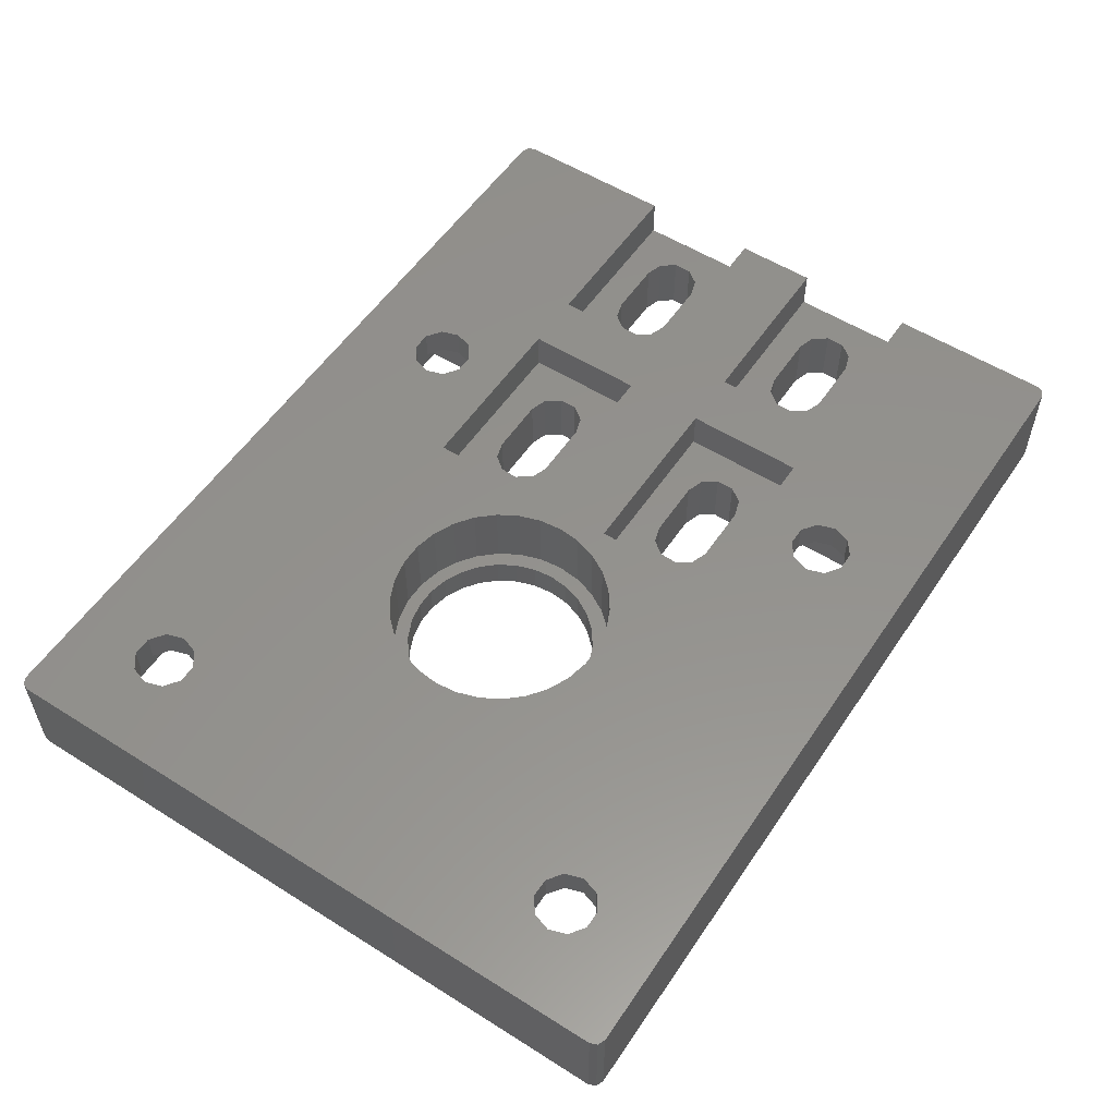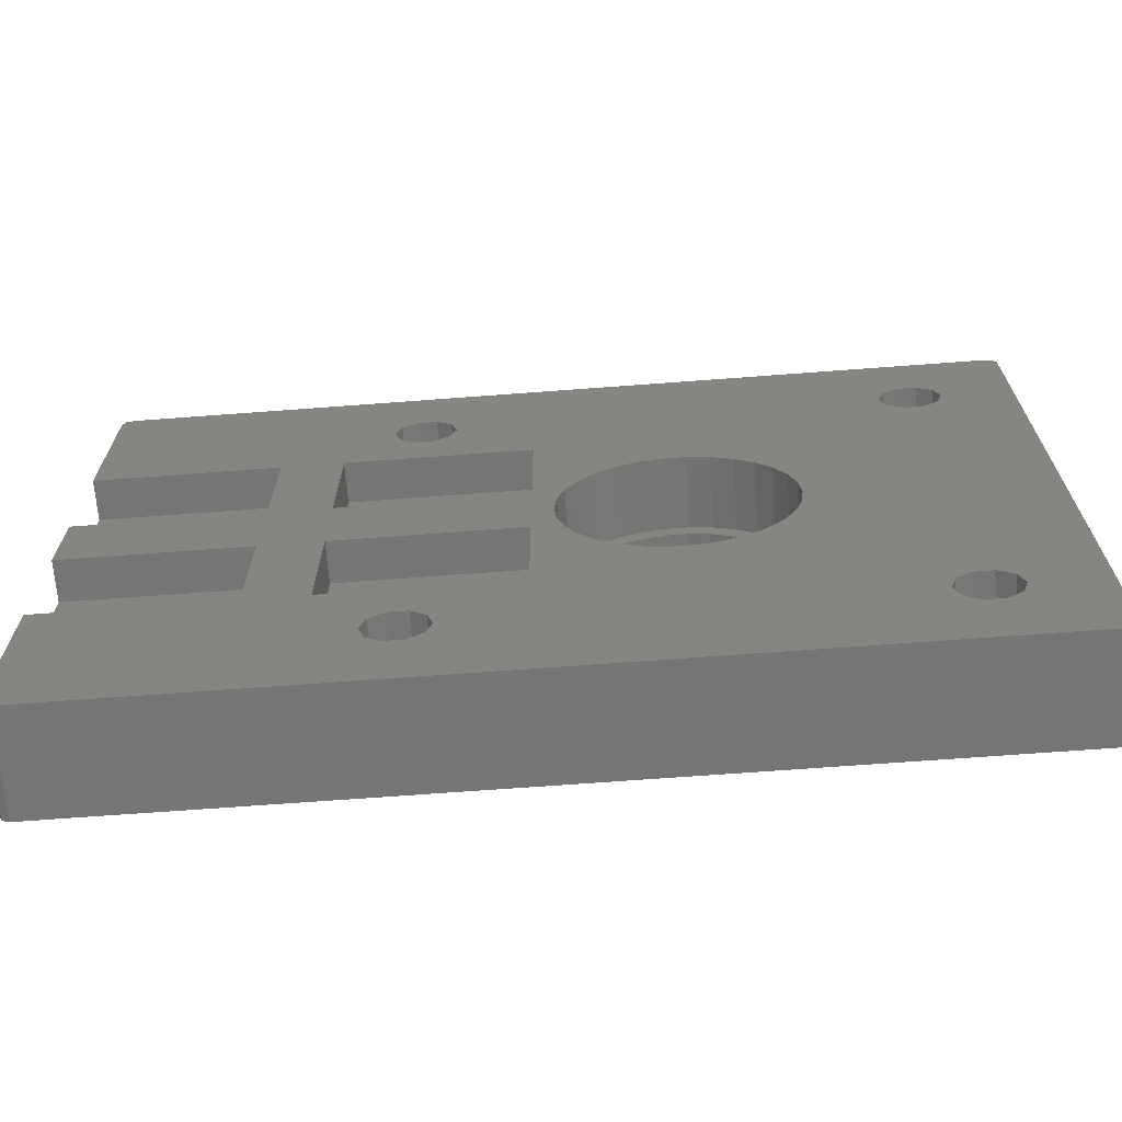
<metadata>
{"format":"stl","ext":"stl","renderer":"f3d","projection":"perspective","resolution":1024,"background":"white","views":[{"elev":55.4,"azim":123.5,"up":"+Z"},{"elev":-67.9,"azim":4.3,"up":"+Y"}]}
</metadata>
<code>
# stl→obj: 384 verts, 800 faces
v 0 -12.71 0
v 0.293 -13.42 0
v 0 -12.71 10
v 0.293 -13.42 10
v 0 52.43 0
v 0.293 53.13 0
v 1 53.43 0
v 25.4 49.4 0
v 87.51 53.43 0
v 84.6 2.3 0
v 88.51 52.43 0
v 88.51 -12.71 0
v 88.22 -13.42 0
v 87.51 -13.71 0
v 1 -13.71 0
v 3.218 10.75 0
v 3.218 8.969 0
v 72.6 37.4 0
v 37.4 37.4 0
v 72.6 49.4 0
v 4.262 7.532 0
v 52.06 28.89 0
v 50.25 28.09 0
v 13.62 12.12 0
v 5.952 6.983 0
v 11.74 6.986 0
v 13.45 7.474 0
v 38.56 30.65 0
v 37.57 32.12 0
v 11.95 12.73 0
v 37.4 27.47 0
v 38.5 28.87 0
v 14.55 8.873 0
v 14.61 10.65 0
v 4.262 27.53 0
v 5.952 12.73 0
v 4.262 12.18 0
v 3.218 28.97 0
v 3.218 30.75 0
v 37.4 2.3 0
v 72.6 -9.7 0
v 37.4 -9.7 0
v 5.952 26.98 0
v 11.74 26.99 0
v 14.61 30.65 0
v 14.55 28.87 0
v 13.45 27.47 0
v 55.99 29.31 0
v 54.01 29.31 0
v 59.75 28.09 0
v 57.94 28.89 0
v 37.4 49.4 0
v 11.95 32.73 0
v 13.62 32.12 0
v 84.6 -9.7 0
v 5.952 32.73 0
v 4.262 32.18 0
v 25.4 37.4 0
v 25.4 2.3 0
v 25.4 -9.7 0
v 29.9 32.73 0
v 28.21 7.532 0
v 27.17 8.969 0
v 27.17 10.75 0
v 59.75 11.63 0
v 61.36 12.8 0
v 29.9 6.983 0
v 37.57 12.12 0
v 45.71 17.88 0
v 38.56 10.65 0
v 35.69 6.986 0
v 37.4 7.474 0
v 84.6 37.4 0
v 63.68 15.99 0
v 64.29 17.88 0
v 64.5 19.86 0
v 64.29 21.83 0
v 88.22 53.13 0
v 46.32 15.99 0
v 28.21 12.18 0
v 29.9 12.73 0
v 35.69 26.99 0
v 29.9 26.98 0
v 27.17 30.75 0
v 27.17 28.97 0
v 28.21 27.53 0
v 72.6 2.3 0
v 62.69 14.27 0
v 28.21 32.18 0
v 45.5 19.86 0
v 35.9 12.73 0
v 45.71 21.83 0
v 38.5 8.873 0
v 47.31 14.27 0
v 48.64 12.8 0
v 84.6 49.4 0
v 50.25 11.63 0
v 63.68 23.72 0
v 62.69 25.44 0
v 61.36 26.92 0
v 54.01 10.41 0
v 55.99 10.41 0
v 57.94 10.82 0
v 46.32 23.72 0
v 47.31 25.44 0
v 48.64 26.92 0
v 35.9 32.73 0
v 52.06 10.82 0
v 0 24 6
v 0 15.9 6
v 0 3.9 6
v 0 15.9 10
v 0 24 10
v 0 36 6
v 0 36 10
v 0 52.43 10
v 0 3.9 10
v 29 -5.476 10
v 1 -13.71 10
v 32.36 -0.859 10
v 33.86 -1.949 10
v 88.51 -12.71 10
v 47.64 11.83 10
v 46.1 13.53 10
v 42 15.9 10
v 24 15.9 10
v 44 20 10
v 44.24 22.29 10
v 18 24 10
v 0.293 53.13 10
v 32.36 40.57 10
v 18 36 10
v 87.51 53.43 10
v 42 36 10
v 88.22 53.13 10
v 24 24 10
v 24 36 10
v 76.14 45.19 10
v 77.64 46.28 10
v 88.51 52.43 10
v 24 3.9 10
v 18 3.9 10
v 42 24 10
v 42 3.9 10
v 87.51 -13.71 10
v 88.22 -13.42 10
v 44.95 15.53 10
v 44.24 17.71 10
v 77.64 -6.566 10
v 18 15.9 10
v 65.05 24.47 10
v 65.76 22.29 10
v 30.5 -6.566 10
v 28.43 -3.712 10
v 29 -1.949 10
v 34.43 -3.712 10
v 30.5 -0.859 10
v 33.86 -5.476 10
v 32.36 -6.566 10
v 32.36 46.28 10
v 33.86 45.19 10
v 30.5 40.57 10
v 1 53.43 10
v 29 41.66 10
v 34.43 43.43 10
v 33.86 41.66 10
v 28.43 43.43 10
v 29 45.19 10
v 30.5 46.28 10
v 44.95 24.47 10
v 46.1 26.47 10
v 79.5 46.28 10
v 81 45.19 10
v 47.64 28.17 10
v 75.57 43.43 10
v 49.5 29.53 10
v 76.14 -1.949 10
v 63.9 13.53 10
v 62.36 11.83 10
v 66 20 10
v 76.14 41.66 10
v 60.5 29.53 10
v 62.36 28.17 10
v 81 41.66 10
v 63.9 26.47 10
v 58.4 30.46 10
v 79.5 -0.859 10
v 81 -1.949 10
v 65.76 17.71 10
v 56.15 30.94 10
v 77.64 40.57 10
v 79.5 40.57 10
v 76.14 -5.476 10
v 53.85 9.06 10
v 51.6 9.538 10
v 75.57 -3.712 10
v 60.5 10.47 10
v 58.4 9.538 10
v 56.15 9.06 10
v 49.5 10.47 10
v 77.64 -0.859 10
v 81 -5.476 10
v 79.5 -6.566 10
v 65.05 15.53 10
v 81.57 -3.712 10
v 81.57 43.43 10
v 53.85 30.94 10
v 51.6 30.46 10
v 3.218 10.75 6
v 4.262 12.18 6
v 3.218 8.969 6
v 5.952 12.73 6
v 11.95 12.73 6
v 13.62 12.12 6
v 14.61 10.65 6
v 14.55 8.873 6
v 13.45 7.474 6
v 11.74 6.986 6
v 5.952 6.983 6
v 4.262 7.532 6
v 3.218 30.75 6
v 4.262 32.18 6
v 3.218 28.97 6
v 5.952 32.73 6
v 11.95 32.73 6
v 13.62 32.12 6
v 14.61 30.65 6
v 14.55 28.87 6
v 13.45 27.47 6
v 11.74 26.99 6
v 5.952 26.98 6
v 4.262 27.53 6
v 25.4 2.3 7
v 25.4 -9.7 7
v 37.4 2.3 7
v 37.4 -9.7 7
v 25.4 49.4 7
v 25.4 37.4 7
v 37.4 49.4 7
v 37.4 37.4 7
v 27.17 10.75 6
v 28.21 12.18 6
v 27.17 8.969 6
v 29.9 12.73 6
v 35.9 12.73 6
v 37.57 12.12 6
v 38.56 10.65 6
v 38.5 8.873 6
v 37.4 7.474 6
v 35.69 6.986 6
v 29.9 6.983 6
v 28.21 7.532 6
v 27.17 30.75 6
v 28.21 32.18 6
v 27.17 28.97 6
v 29.9 32.73 6
v 35.9 32.73 6
v 37.57 32.12 6
v 38.56 30.65 6
v 38.5 28.87 6
v 37.4 27.47 6
v 35.69 26.99 6
v 29.9 26.98 6
v 28.21 27.53 6
v 45.5 19.86 3
v 45.71 17.88 3
v 45.71 21.83 3
v 46.32 23.72 3
v 47.31 25.44 3
v 48.64 26.92 3
v 50.25 28.09 3
v 52.06 28.89 3
v 54.01 29.31 3
v 55.99 29.31 3
v 57.94 28.89 3
v 59.75 28.09 3
v 61.36 26.92 3
v 62.69 25.44 3
v 63.68 23.72 3
v 64.29 21.83 3
v 64.5 19.86 3
v 64.29 17.88 3
v 63.68 15.99 3
v 62.69 14.27 3
v 61.36 12.8 3
v 59.75 11.63 3
v 57.94 10.82 3
v 55.99 10.41 3
v 54.01 10.41 3
v 52.06 10.82 3
v 50.25 11.63 3
v 48.64 12.8 3
v 47.31 14.27 3
v 46.32 15.99 3
v 72.6 2.3 7
v 72.6 -9.7 7
v 84.6 2.3 7
v 84.6 -9.7 7
v 72.6 49.4 7
v 72.6 37.4 7
v 84.6 49.4 7
v 84.6 37.4 7
v 18 36 6
v 18 24 6
v 18 15.9 6
v 18 3.9 6
v 24 15.9 6
v 24 3.9 6
v 42 3.9 6
v 42 15.9 6
v 24 36 6
v 24 24 6
v 42 24 6
v 42 36 6
v 29 -5.476 7
v 28.43 -3.712 7
v 30.5 -6.566 7
v 32.36 -6.566 7
v 33.86 -5.476 7
v 34.43 -3.712 7
v 33.86 -1.949 7
v 32.36 -0.859 7
v 30.5 -0.859 7
v 29 -1.949 7
v 29 41.66 7
v 28.43 43.43 7
v 30.5 40.57 7
v 32.36 40.57 7
v 33.86 41.66 7
v 34.43 43.43 7
v 33.86 45.19 7
v 32.36 46.28 7
v 30.5 46.28 7
v 29 45.19 7
v 44.95 15.53 3
v 44.24 17.71 3
v 44 20 3
v 46.1 13.53 3
v 47.64 11.83 3
v 49.5 10.47 3
v 51.6 9.538 3
v 53.85 9.06 3
v 56.15 9.06 3
v 58.4 9.538 3
v 60.5 10.47 3
v 62.36 11.83 3
v 63.9 13.53 3
v 65.05 15.53 3
v 65.76 17.71 3
v 66 20 3
v 65.76 22.29 3
v 65.05 24.47 3
v 63.9 26.47 3
v 62.36 28.17 3
v 60.5 29.53 3
v 58.4 30.46 3
v 56.15 30.94 3
v 53.85 30.94 3
v 51.6 30.46 3
v 49.5 29.53 3
v 47.64 28.17 3
v 46.1 26.47 3
v 44.95 24.47 3
v 44.24 22.29 3
v 76.14 -5.476 7
v 75.57 -3.712 7
v 77.64 -6.566 7
v 79.5 -6.566 7
v 81 -5.476 7
v 81.57 -3.712 7
v 81 -1.949 7
v 79.5 -0.859 7
v 77.64 -0.859 7
v 76.14 -1.949 7
v 76.14 41.66 7
v 75.57 43.43 7
v 77.64 40.57 7
v 79.5 40.57 7
v 81 41.66 7
v 81.57 43.43 7
v 81 45.19 7
v 79.5 46.28 7
v 77.64 46.28 7
v 76.14 45.19 7
f 1 2 3
f 3 2 4
f 1 5 2
f 2 5 6
f 2 6 7
f 8 7 9
f 10 11 12
f 2 12 13
f 2 13 14
f 2 14 15
f 2 7 16
f 2 16 17
f 18 19 20
f 2 17 21
f 22 23 24
f 2 21 25
f 2 25 26
f 2 26 27
f 18 28 29
f 18 30 31
f 18 31 32
f 18 22 30
f 23 33 34
f 35 36 37
f 16 7 37
f 38 7 39
f 37 7 38
f 35 37 38
f 40 41 42
f 36 35 43
f 36 43 44
f 45 19 46
f 36 44 47
f 18 48 49
f 18 50 51
f 52 9 20
f 53 7 54
f 10 12 55
f 56 7 53
f 57 7 56
f 19 54 58
f 2 59 60
f 2 60 12
f 60 42 12
f 19 45 54
f 54 7 8
f 52 8 9
f 54 8 58
f 18 61 19
f 52 20 19
f 62 2 63
f 2 27 64
f 23 34 24
f 2 64 63
f 41 65 66
f 67 2 62
f 68 69 70
f 2 67 59
f 59 71 40
f 71 72 40
f 73 74 75
f 73 76 77
f 73 75 76
f 20 9 78
f 79 70 69
f 71 59 67
f 80 27 81
f 82 36 83
f 64 27 80
f 36 47 84
f 36 84 85
f 36 85 86
f 36 86 83
f 20 78 11
f 87 88 10
f 39 7 57
f 18 51 48
f 23 27 33
f 18 49 22
f 89 47 61
f 90 91 92
f 84 47 89
f 69 68 91
f 70 79 93
f 94 72 93
f 95 40 94
f 72 94 40
f 20 11 96
f 40 95 97
f 73 77 98
f 73 98 99
f 73 99 18
f 41 40 97
f 100 18 99
f 41 101 102
f 94 93 79
f 41 102 103
f 92 81 104
f 41 66 87
f 41 103 65
f 104 81 105
f 106 27 23
f 18 29 107
f 81 27 106
f 81 106 105
f 41 108 101
f 66 88 87
f 18 100 50
f 42 41 12
f 73 11 10
f 41 97 108
f 55 12 41
f 73 88 74
f 96 11 73
f 88 73 10
f 18 107 61
f 18 32 28
f 36 82 31
f 22 24 30
f 36 31 30
f 61 46 19
f 69 91 90
f 81 92 91
f 61 47 46
f 109 5 110
f 1 3 111
f 1 111 5
f 112 109 110
f 109 112 113
f 114 5 109
f 5 114 115
f 5 115 116
f 111 3 117
f 110 5 111
f 117 3 4
f 118 117 119
f 119 117 4
f 120 121 122
f 123 124 125
f 126 127 128
f 129 113 112
f 116 115 130
f 131 132 133
f 134 135 133
f 136 137 129
f 134 138 139
f 134 139 140
f 141 142 122
f 126 128 143
f 144 141 122
f 121 145 146
f 147 148 125
f 149 144 122
f 134 140 135
f 129 150 136
f 132 137 133
f 132 129 137
f 137 134 133
f 151 152 122
f 153 118 119
f 154 117 118
f 155 117 154
f 121 156 145
f 142 117 157
f 142 120 122
f 142 157 120
f 158 159 145
f 160 161 133
f 145 159 119
f 159 153 119
f 131 162 132
f 163 132 164
f 165 166 133
f 163 164 167
f 161 165 133
f 163 167 168
f 163 169 133
f 163 168 169
f 169 160 133
f 166 131 133
f 164 132 162
f 156 158 145
f 170 143 128
f 171 143 170
f 172 173 140
f 134 143 174
f 139 172 140
f 175 138 176
f 155 157 117
f 177 178 179
f 152 180 122
f 181 182 183
f 184 185 122
f 181 175 186
f 185 151 122
f 171 174 143
f 187 188 189
f 190 186 175
f 191 183 185
f 192 191 185
f 193 194 195
f 196 197 198
f 193 199 194
f 196 177 197
f 200 144 195
f 125 144 200
f 125 200 123
f 193 196 199
f 177 201 178
f 195 144 193
f 198 199 196
f 191 181 183
f 179 197 177
f 202 203 122
f 204 178 201
f 188 205 122
f 189 204 187
f 180 188 122
f 180 189 188
f 205 202 122
f 201 187 204
f 203 149 122
f 193 144 149
f 173 206 140
f 175 207 190
f 126 125 148
f 134 174 176
f 134 176 138
f 126 148 127
f 124 147 125
f 175 208 207
f 181 186 182
f 140 206 122
f 206 184 122
f 192 185 184
f 175 176 208
f 112 150 129
f 115 163 130
f 115 132 163
f 150 142 126
f 141 126 142
f 121 146 122
f 143 150 126
f 143 136 150
f 4 2 15
f 119 4 15
f 119 15 14
f 145 119 14
f 145 14 13
f 146 145 13
f 146 13 12
f 122 146 12
f 122 12 11
f 140 122 11
f 11 78 135
f 140 11 135
f 9 133 78
f 78 133 135
f 7 163 9
f 9 163 133
f 6 130 7
f 7 130 163
f 5 116 6
f 6 116 130
f 209 16 37
f 210 209 37
f 211 17 16
f 209 211 16
f 210 37 36
f 212 210 36
f 212 36 30
f 213 212 30
f 213 30 24
f 214 213 24
f 24 34 214
f 214 34 215
f 33 216 34
f 34 216 215
f 27 217 33
f 33 217 216
f 26 218 27
f 27 218 217
f 25 219 26
f 26 219 218
f 21 220 25
f 25 220 219
f 21 17 211
f 220 21 211
f 221 39 57
f 222 221 57
f 223 38 39
f 221 223 39
f 222 57 56
f 224 222 56
f 224 56 53
f 225 224 53
f 225 53 54
f 226 225 54
f 54 45 226
f 226 45 227
f 46 228 45
f 45 228 227
f 47 229 46
f 46 229 228
f 44 230 47
f 47 230 229
f 43 231 44
f 44 231 230
f 35 232 43
f 43 232 231
f 35 38 223
f 232 35 223
f 59 233 234
f 60 59 234
f 40 235 233
f 59 40 233
f 235 40 236
f 236 40 42
f 236 42 234
f 234 42 60
f 8 237 238
f 58 8 238
f 52 239 237
f 8 52 237
f 239 52 240
f 240 52 19
f 240 19 238
f 238 19 58
f 241 64 80
f 242 241 80
f 243 63 64
f 241 243 64
f 242 80 81
f 244 242 81
f 244 81 91
f 245 244 91
f 245 91 68
f 246 245 68
f 68 70 246
f 246 70 247
f 93 248 70
f 70 248 247
f 72 249 93
f 93 249 248
f 71 250 72
f 72 250 249
f 67 251 71
f 71 251 250
f 62 252 67
f 67 252 251
f 62 63 243
f 252 62 243
f 253 84 89
f 254 253 89
f 255 85 84
f 253 255 84
f 254 89 61
f 256 254 61
f 256 61 107
f 257 256 107
f 257 107 29
f 258 257 29
f 29 28 258
f 258 28 259
f 32 260 28
f 28 260 259
f 31 261 32
f 32 261 260
f 82 262 31
f 31 262 261
f 83 263 82
f 82 263 262
f 86 264 83
f 83 264 263
f 86 85 255
f 264 86 255
f 69 90 265
f 266 69 265
f 265 90 92
f 267 265 92
f 267 92 104
f 268 267 104
f 268 104 105
f 269 268 105
f 269 105 106
f 270 269 106
f 270 106 23
f 271 270 23
f 271 23 22
f 272 271 22
f 272 22 49
f 273 272 49
f 273 49 48
f 274 273 48
f 274 48 51
f 275 274 51
f 275 51 50
f 276 275 50
f 276 50 100
f 277 276 100
f 100 99 277
f 277 99 278
f 99 98 278
f 278 98 279
f 98 77 279
f 279 77 280
f 77 76 280
f 280 76 281
f 75 282 76
f 76 282 281
f 74 283 75
f 75 283 282
f 88 284 74
f 74 284 283
f 66 285 88
f 88 285 284
f 65 286 66
f 66 286 285
f 103 287 65
f 65 287 286
f 102 288 103
f 103 288 287
f 101 289 102
f 102 289 288
f 108 290 101
f 101 290 289
f 97 291 108
f 108 291 290
f 95 292 97
f 97 292 291
f 95 94 293
f 292 95 293
f 94 79 294
f 293 94 294
f 79 69 266
f 294 79 266
f 87 295 296
f 41 87 296
f 10 297 295
f 87 10 295
f 297 10 298
f 298 10 55
f 298 55 296
f 296 55 41
f 20 299 300
f 18 20 300
f 96 301 299
f 20 96 299
f 301 96 302
f 302 96 73
f 302 73 300
f 300 73 18
f 303 132 115
f 114 303 115
f 224 303 114
f 109 221 114
f 221 222 114
f 225 303 224
f 226 303 225
f 227 303 226
f 229 230 304
f 304 303 227
f 304 228 229
f 109 304 231
f 109 231 232
f 109 223 221
f 109 232 223
f 230 231 304
f 222 224 114
f 227 228 304
f 129 304 113
f 113 304 109
f 305 150 112
f 110 305 112
f 212 305 110
f 111 209 110
f 209 210 110
f 213 305 212
f 214 305 213
f 215 305 214
f 217 218 306
f 306 305 215
f 306 216 217
f 111 306 219
f 111 219 220
f 111 211 209
f 111 220 211
f 218 219 306
f 210 212 110
f 215 216 306
f 142 306 117
f 117 306 111
f 150 305 142
f 142 305 306
f 132 303 129
f 129 303 304
f 307 126 141
f 308 307 141
f 144 309 141
f 141 309 308
f 125 310 144
f 144 310 309
f 310 125 126
f 307 310 126
f 311 137 136
f 312 311 136
f 143 313 136
f 136 313 312
f 134 314 143
f 143 314 313
f 314 134 137
f 311 314 137
f 315 316 154
f 118 315 154
f 315 118 317
f 317 118 153
f 317 153 318
f 318 153 159
f 318 159 319
f 319 159 158
f 319 158 320
f 320 158 156
f 321 320 121
f 121 320 156
f 120 322 321
f 121 120 321
f 157 323 322
f 120 157 322
f 155 324 323
f 157 155 323
f 154 316 324
f 155 154 324
f 325 326 167
f 164 325 167
f 325 164 327
f 327 164 162
f 327 162 328
f 328 162 131
f 328 131 329
f 329 131 166
f 329 166 330
f 330 166 165
f 331 330 161
f 161 330 165
f 160 332 331
f 161 160 331
f 169 333 332
f 160 169 332
f 168 334 333
f 169 168 333
f 167 326 334
f 168 167 334
f 148 147 335
f 336 148 335
f 127 148 336
f 337 127 336
f 147 124 338
f 335 147 338
f 124 123 339
f 338 124 339
f 200 340 123
f 123 340 339
f 195 341 200
f 200 341 340
f 194 342 195
f 195 342 341
f 199 343 194
f 194 343 342
f 198 344 199
f 199 344 343
f 197 345 198
f 198 345 344
f 179 346 197
f 197 346 345
f 178 347 179
f 179 347 346
f 204 348 178
f 178 348 347
f 189 349 204
f 204 349 348
f 180 350 189
f 189 350 349
f 180 152 350
f 350 152 351
f 152 151 351
f 351 151 352
f 151 185 352
f 352 185 353
f 185 183 353
f 353 183 354
f 354 183 182
f 355 354 182
f 355 182 186
f 356 355 186
f 356 186 190
f 357 356 190
f 357 190 207
f 358 357 207
f 358 207 208
f 359 358 208
f 359 208 176
f 360 359 176
f 360 176 174
f 361 360 174
f 361 174 171
f 362 361 171
f 362 171 170
f 363 362 170
f 363 170 128
f 364 363 128
f 364 128 127
f 337 364 127
f 365 366 196
f 193 365 196
f 365 193 367
f 367 193 149
f 367 149 368
f 368 149 203
f 368 203 369
f 369 203 202
f 369 202 370
f 370 202 205
f 371 370 188
f 188 370 205
f 187 372 371
f 188 187 371
f 201 373 372
f 187 201 372
f 177 374 373
f 201 177 373
f 196 366 374
f 177 196 374
f 375 376 175
f 181 375 175
f 375 181 377
f 377 181 191
f 377 191 378
f 378 191 192
f 378 192 379
f 379 192 184
f 379 184 380
f 380 184 206
f 381 380 173
f 173 380 206
f 172 382 381
f 173 172 381
f 139 383 382
f 172 139 382
f 138 384 383
f 139 138 383
f 175 376 384
f 138 175 384
f 323 233 322
f 317 236 234
f 319 236 318
f 233 315 234
f 316 233 324
f 315 317 234
f 235 236 319
f 235 319 320
f 235 320 321
f 235 321 322
f 235 322 233
f 324 233 323
f 233 316 315
f 318 236 317
f 333 237 332
f 327 240 238
f 329 240 328
f 237 325 238
f 326 237 334
f 325 327 238
f 239 240 329
f 239 329 330
f 239 330 331
f 239 331 332
f 239 332 237
f 334 237 333
f 237 326 325
f 328 240 327
f 244 310 307
f 308 241 307
f 241 242 307
f 245 310 244
f 246 310 245
f 247 310 246
f 249 250 309
f 309 310 247
f 309 248 249
f 308 309 251
f 308 251 252
f 308 243 241
f 308 252 243
f 250 251 309
f 242 244 307
f 247 248 309
f 256 314 311
f 312 253 311
f 253 254 311
f 257 314 256
f 258 314 257
f 259 314 258
f 261 262 313
f 313 314 259
f 313 260 261
f 312 313 263
f 312 263 264
f 312 255 253
f 312 264 255
f 262 263 313
f 254 256 311
f 259 260 313
f 336 335 338
f 340 336 339
f 339 336 338
f 293 336 340
f 291 292 341
f 290 291 342
f 288 289 343
f 287 288 344
f 286 287 345
f 285 286 346
f 284 285 347
f 283 284 348
f 282 283 349
f 272 273 358
f 270 271 359
f 362 336 361
f 363 336 362
f 364 336 363
f 337 336 364
f 273 274 357
f 293 294 336
f 361 336 267
f 361 268 360
f 361 267 268
f 268 269 360
f 360 270 359
f 269 270 360
f 359 271 358
f 271 272 358
f 358 273 357
f 357 274 356
f 265 267 336
f 356 275 355
f 355 276 354
f 354 277 353
f 294 266 336
f 353 278 352
f 352 279 351
f 351 280 350
f 280 281 350
f 350 282 349
f 349 283 348
f 348 284 347
f 347 285 346
f 346 286 345
f 345 287 344
f 344 288 343
f 343 289 342
f 289 290 342
f 342 291 341
f 341 292 340
f 292 293 340
f 274 275 356
f 275 276 355
f 276 277 354
f 277 278 353
f 278 279 352
f 279 280 351
f 281 282 350
f 266 265 336
f 373 295 372
f 367 298 296
f 369 298 368
f 295 365 296
f 366 295 374
f 365 367 296
f 297 298 369
f 297 369 370
f 297 370 371
f 297 371 372
f 297 372 295
f 374 295 373
f 295 366 365
f 368 298 367
f 383 299 382
f 377 302 300
f 379 302 378
f 299 375 300
f 376 299 384
f 375 377 300
f 301 302 379
f 301 379 380
f 301 380 381
f 301 381 382
f 301 382 299
f 384 299 383
f 299 376 375
f 378 302 377

</code>
